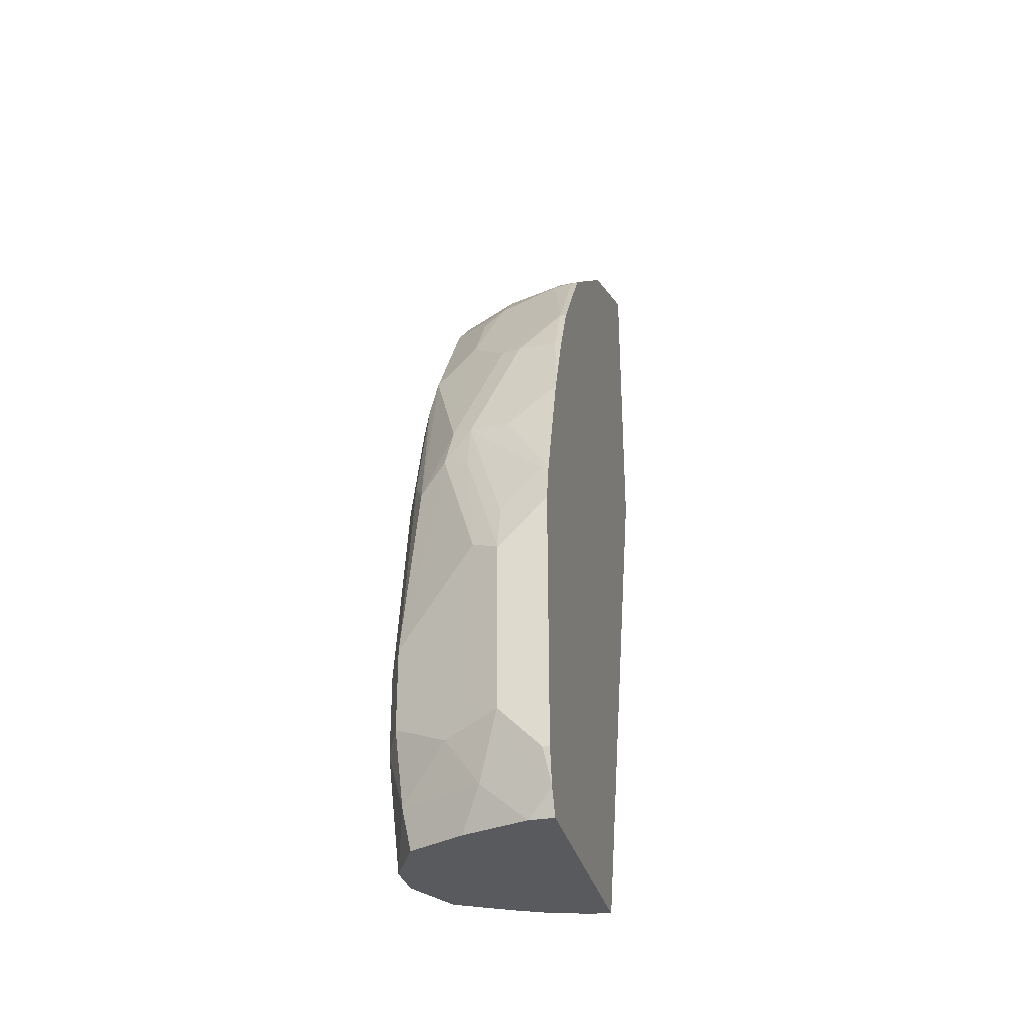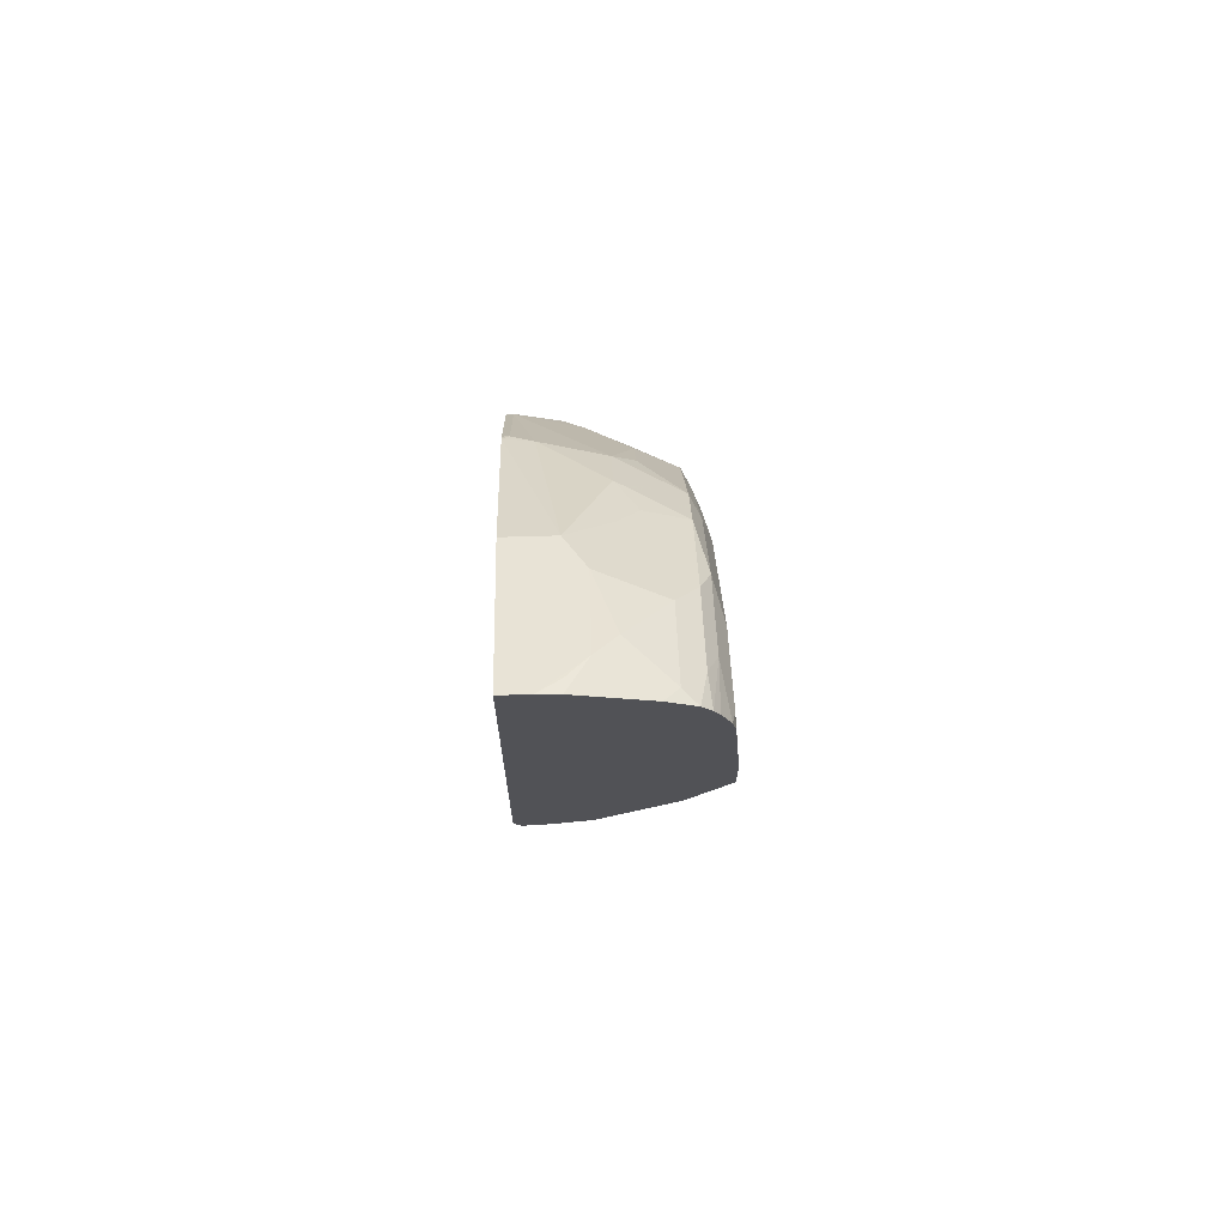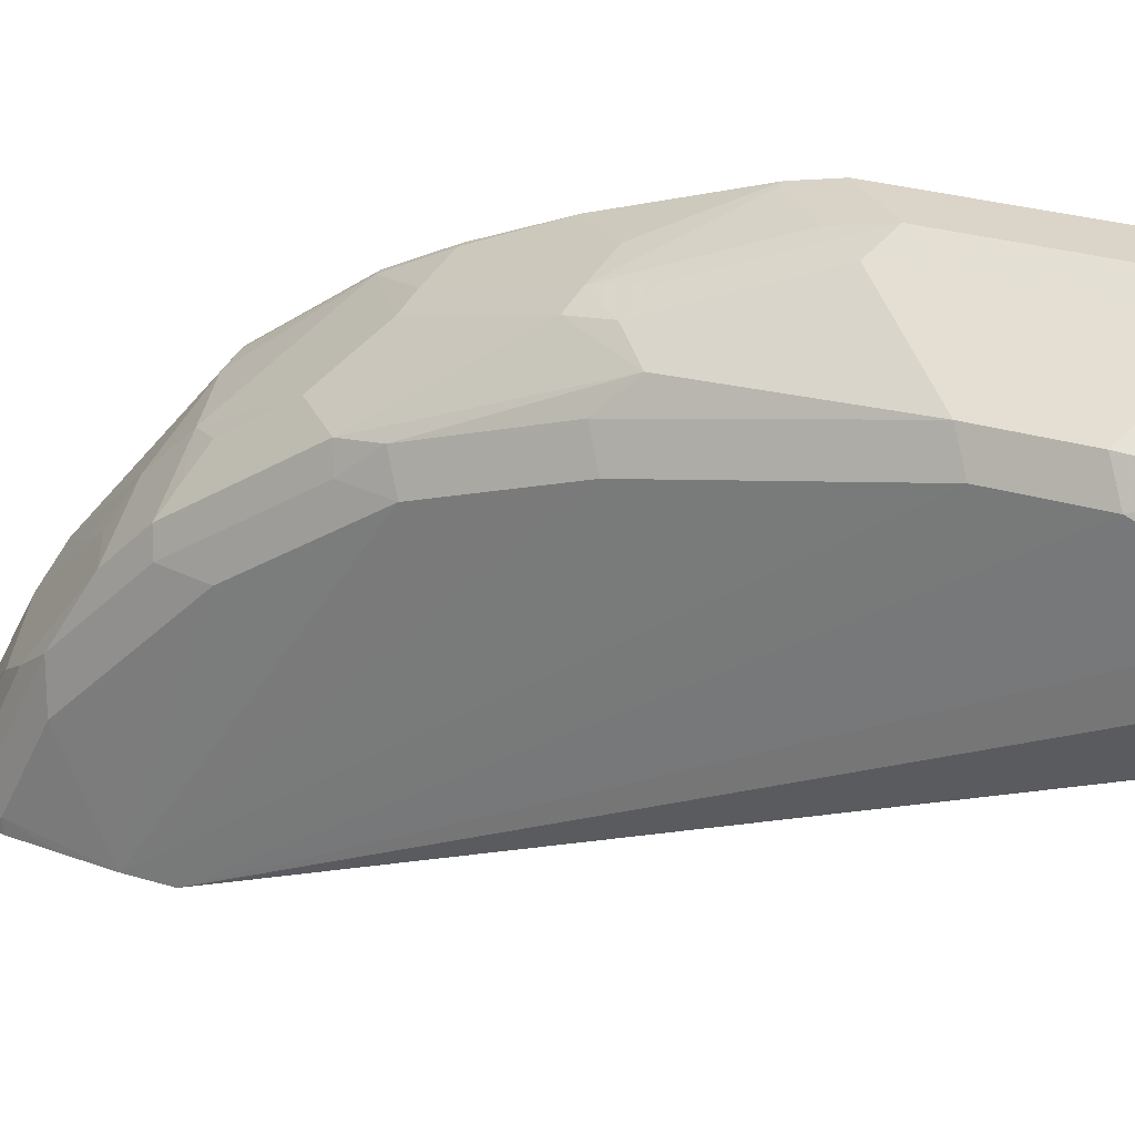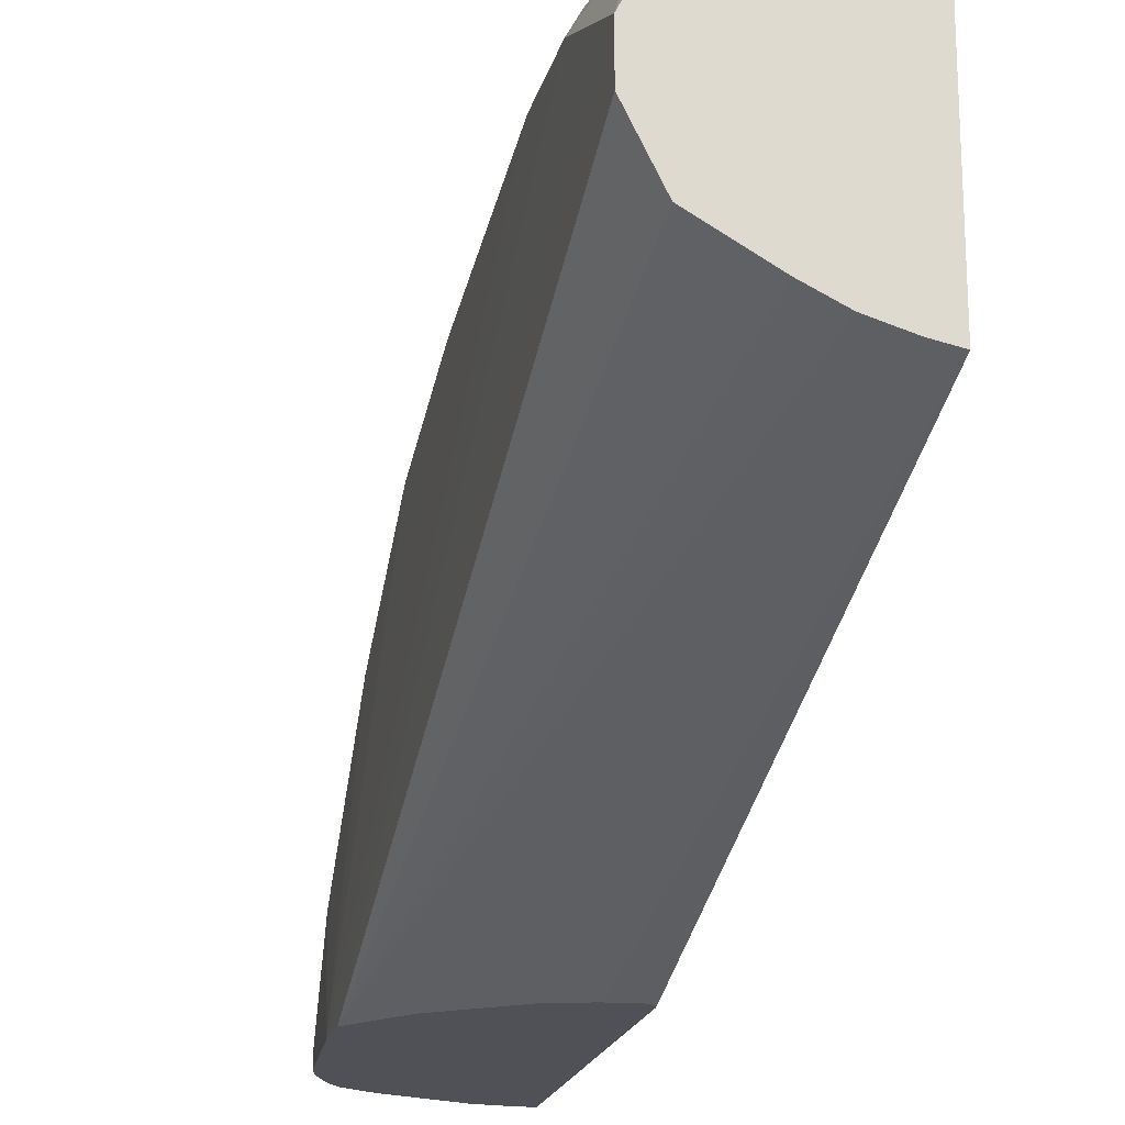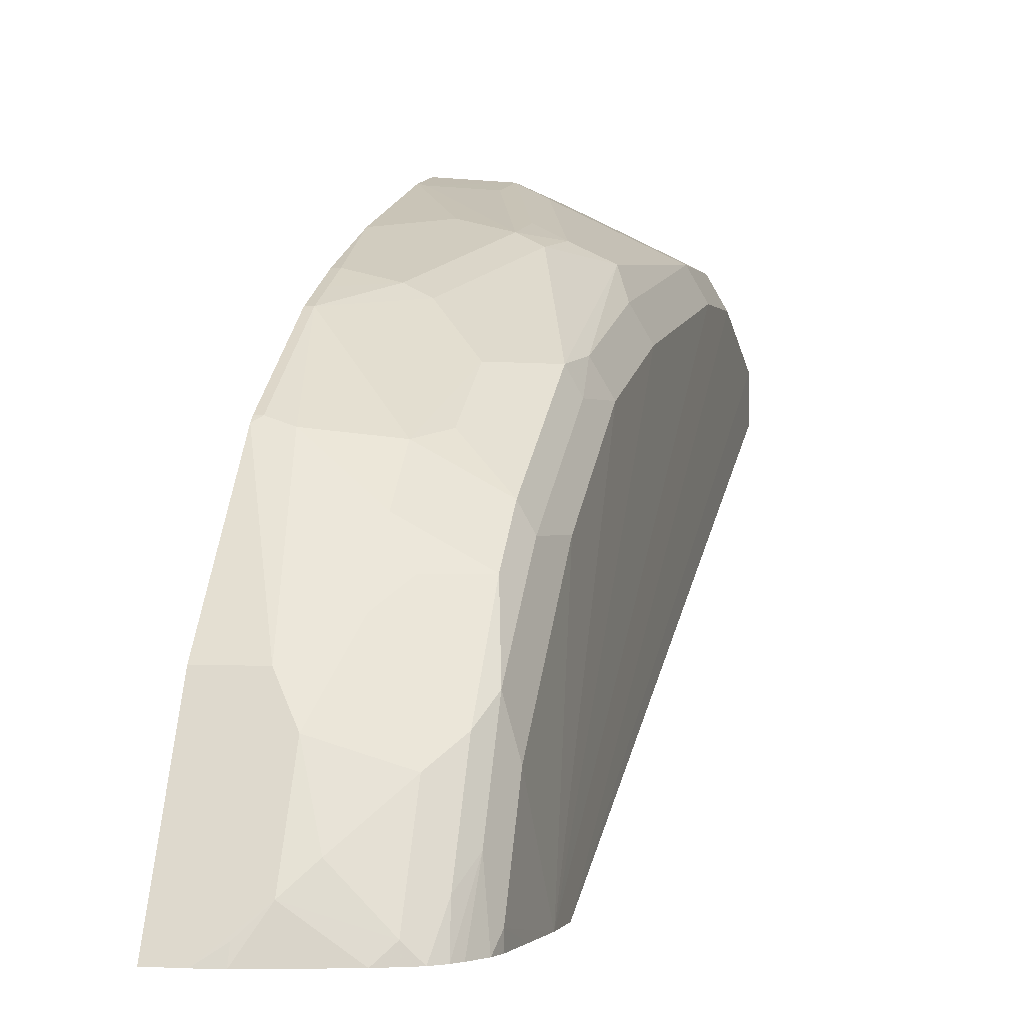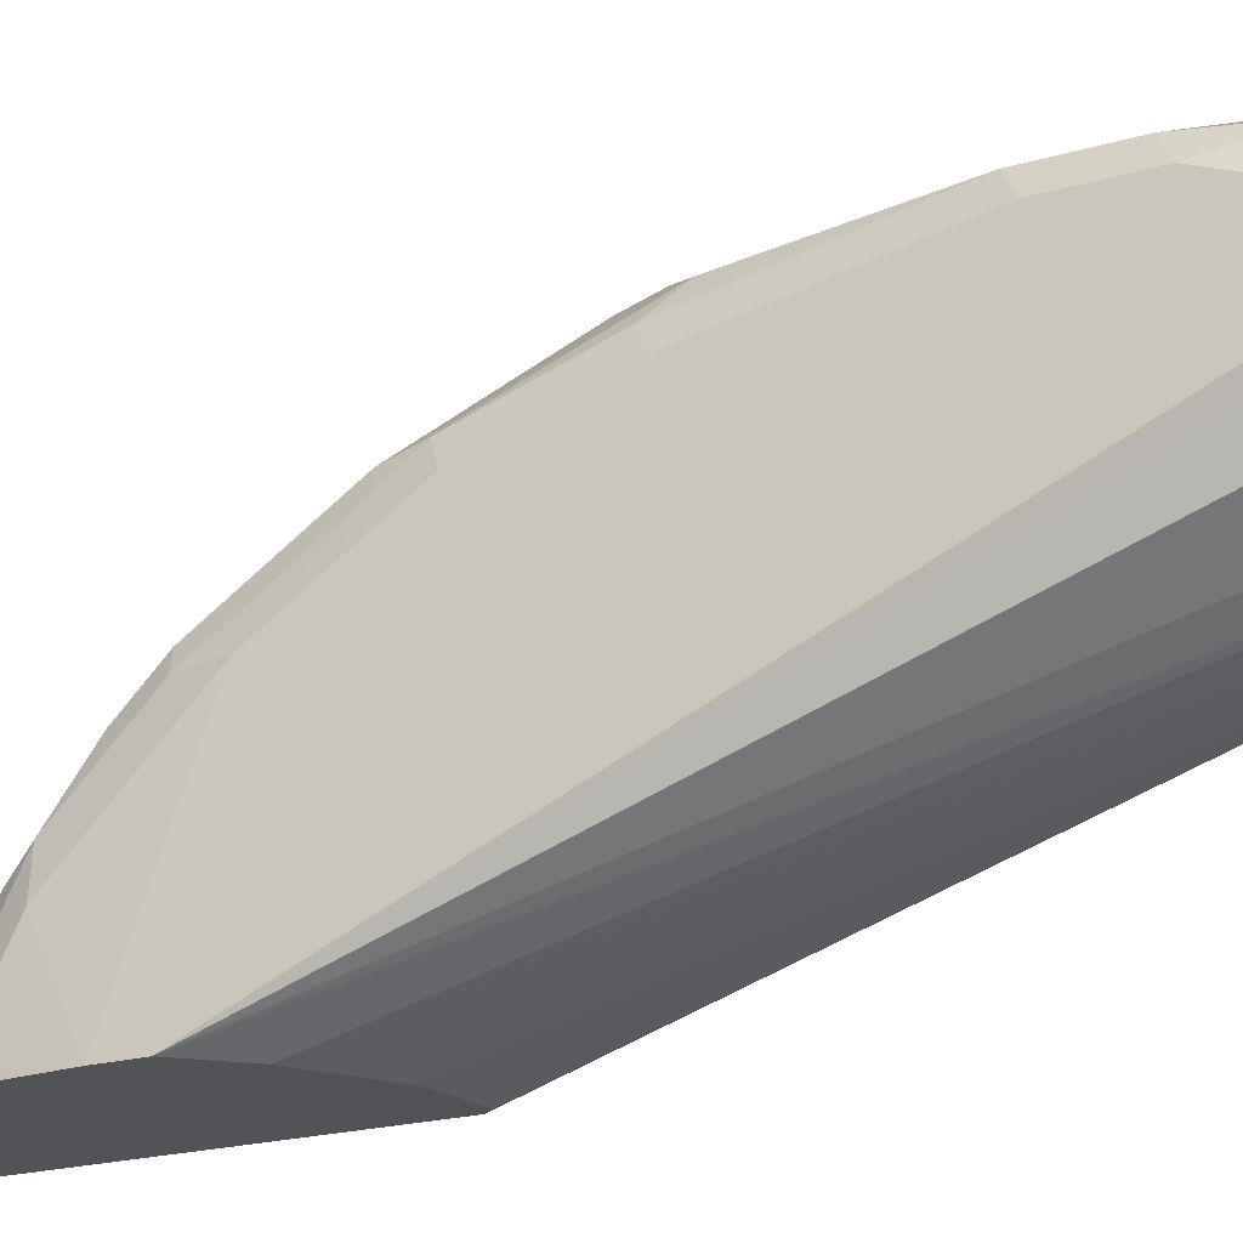
<metadata>
{"format":"obj","ext":"obj","renderer":"f3d","projection":"perspective","resolution":1024,"background":"white","views":[{"elev":-31.0,"azim":13.3,"up":"+Y"},{"elev":68.5,"azim":178.3,"up":"+Y"},{"elev":29.1,"azim":-65.9,"up":"+Z"},{"elev":-20.4,"azim":-13.6,"up":"+Z"},{"elev":-0.1,"azim":-166.3,"up":"+Z"},{"elev":-22.3,"azim":-63.7,"up":"+Z"}]}
</metadata>
<code>
v -7.7e-07 3.862e-05 0.8725
v 0.00305 -0.01592 0.8693
v 0.00305 -0.01524 0.8695
v 0.00305 3.862e-05 0.8725
v -0.01897 0.019 0.8725
v -0.01581 0.003166 0.8694
v -0.02846 -0.009463 0.8631
v -0.008142 -0.0271 0.8637
v 0.00305 -0.0271 0.8637
v 0.00305 0.1169 0.8725
v -0.03162 0.0253 0.8662
v -0.04426 0.01267 0.8599
v -0.01897 0.09485 0.8725
v -0.06638 -0.009463 0.8441
v -0.03794 -0.0271 0.8536
v 0.00305 -0.0271 0.7437
v 0.00305 0.1348 0.8686
v -7.7e-07 0.1352 0.8678
v -7.7e-07 0.1138 0.8725
v -0.0569 0.019 0.8536
v -0.03162 0.1012 0.8662
v -0.01897 0.1162 0.8678
v -0.03794 0.1518 0.8536
v -0.07587 -0.0271 0.8156
v -0.06323 -0.0271 0.8409
v -0.06955 0.0253 0.8473
v -0.07587 0.019 0.8346
v -0.00542 -0.0271 0.7452
v -0.0278 0.2377 0.6577
v -0.01268 0.2339 0.6577
v -7.7e-07 0.2324 0.6577
v 0.001469 0.2342 0.6577
v 0.00305 0.2362 0.6577
v -0.01897 0.1707 0.8536
v 0.00305 0.1917 0.8496
v -0.03794 0.1731 0.8488
v -0.0569 0.05693 0.8536
v -0.05058 0.1581 0.8473
v -0.06955 0.06326 0.8473
v -0.07587 -0.0271 0.7967
v -0.07897 0.2814 0.6577
v -0.07587 0.05693 0.8346
v -0.008479 -0.0271 0.7459
v -0.06051 0.2599 0.6577
v 0.00305 0.3825 0.6577
v -7.7e-07 0.2276 0.8346
v -0.01897 0.23 0.8299
v 0.00305 0.2276 0.8346
v -0.04742 0.1755 0.8441
v -0.06323 0.1454 0.8409
v -0.06955 0.1581 0.8283
v -0.07587 0.1518 0.8156
v -0.07226 -0.0271 0.7894
v -0.07897 0.3004 0.6577
v -0.02271 -0.0271 0.7499
v -0.03693 -0.0271 0.7567
v -0.06323 -0.0271 0.7714
v -0.009676 0.3825 0.6577
v 0.00305 0.3478 0.7271
v -7.7e-07 0.2403 0.8283
v -7.7e-07 0.2529 0.822
v -0.02846 0.2323 0.8251
v 0.00305 0.2403 0.8283
v -0.04742 0.2513 0.8062
v -0.06638 0.2323 0.8062
v -0.06955 0.215 0.8093
v -0.07587 0.2086 0.7967
v -0.07587 0.2655 0.7588
v -0.07587 0.2845 0.7398
v -0.07587 0.3225 0.7018
v -0.07587 0.3414 0.6639
v -0.07742 0.3217 0.6577
v -0.01897 0.3817 0.6577
v -0.01897 0.3793 0.6639
v -0.02846 0.3746 0.6734
v -0.01897 0.373 0.6765
v -0.01897 0.3478 0.7271
v 0.00305 0.2993 0.7883
v 0.00305 0.2529 0.822
v -7.7e-07 0.2972 0.7903
v -0.009491 0.2987 0.7872
v -0.01897 0.2719 0.803
v -0.03794 0.2908 0.784
v -0.04742 0.2798 0.7872
v -0.0569 0.2845 0.7777
v -0.06638 0.2893 0.7682
v -0.07113 0.2869 0.7588
v -0.07113 0.23 0.7967
v -0.07113 0.3248 0.7208
v -0.07432 0.3484 0.6577
v -0.07587 0.3414 0.6577
v -0.0507 0.3721 0.6577
v -0.0569 0.3675 0.6639
v -0.03794 0.3675 0.6829
v -0.02846 0.3557 0.7113
v -0.03794 0.3296 0.7398
v -0.03794 0.3098 0.7651
v 0.00305 0.2972 0.7903
v -0.06638 0.3082 0.7493
v -0.06638 0.3367 0.7113
v -0.07113 0.3438 0.6829
v -0.07006 0.3569 0.6577
v -0.0631 0.366 0.6577
v -0.06638 0.3557 0.6734
v -0.0569 0.3485 0.7018
v -0.04742 0.3177 0.7493
v -0.06748 0.3613 0.6577
f 54 70 71
f 54 68 69
f 58 73 74
f 58 74 75
f 54 69 70
f 58 75 76
f 58 76 77
f 59 77 78
f 60 63 79
f 54 71 72
f 61 81 82
f 61 64 62
f 61 79 98
f 61 98 80
f 61 80 81
f 61 82 64
f 64 82 83
f 64 83 84
f 64 84 85
f 54 67 68
f 64 86 65
f 64 85 86
f 60 79 61
f 52 67 54
f 43 55 44
f 51 66 52
f 38 50 39
f 65 86 87
f 39 50 51
f 39 51 52
f 39 52 42
f 40 41 53
f 41 44 55
f 41 55 56
f 41 56 57
f 41 57 53
f 42 52 54
f 45 58 77
f 45 77 59
f 46 48 63
f 46 63 60
f 46 60 47
f 47 60 61
f 47 61 62
f 49 62 64
f 49 64 65
f 49 65 50
f 50 65 66
f 50 66 51
f 52 66 67
f 65 87 88
f 89 99 100
f 66 88 67
f 86 97 99
f 86 99 87
f 87 99 89
f 89 100 104
f 89 104 101
f 89 101 90
f 90 101 102
f 92 103 93
f 93 103 104
f 93 104 100
f 93 100 105
f 93 105 94
f 94 105 95
f 95 105 100
f 95 100 106
f 95 106 96
f 96 106 97
f 97 106 99
f 99 106 100
f 101 104 107
f 101 107 102
f 103 107 104
f 38 49 50
f 83 85 84
f 65 88 66
f 83 86 85
f 81 97 83
f 67 88 87
f 67 87 68
f 68 87 69
f 69 87 89
f 69 89 70
f 70 89 90
f 70 90 71
f 71 90 91
f 71 91 72
f 73 92 75
f 73 75 74
f 75 92 93
f 75 93 94
f 75 94 95
f 75 95 76
f 76 95 77
f 77 95 96
f 77 96 97
f 77 97 81
f 77 81 78
f 78 81 80
f 78 80 98
f 81 83 82
f 83 97 86
f 36 62 49
f 17 34 18
f 36 49 38
f 5 7 6
f 5 13 21
f 5 21 11
f 7 14 15
f 7 15 8
f 7 12 14
f 8 15 25
f 8 25 24
f 8 24 40
f 8 40 53
f 5 12 7
f 8 53 57
f 8 56 55
f 8 55 43
f 8 43 28
f 8 28 16
f 8 16 9
f 10 17 18
f 10 18 19
f 11 20 12
f 11 21 37
f 11 37 20
f 8 57 56
f 5 11 12
f 2 4 3
f 2 10 4
f 36 47 62
f 1 2 3
f 1 3 4
f 1 4 10
f 1 10 19
f 1 19 13
f 1 13 5
f 1 5 2
f 2 5 6
f 2 6 7
f 2 7 8
f 2 8 9
f 2 9 16
f 2 16 33
f 2 33 45
f 2 45 59
f 2 59 78
f 2 78 98
f 2 98 79
f 2 79 63
f 2 63 48
f 2 35 17
f 2 17 10
f 12 20 14
f 13 19 18
f 2 48 35
f 13 22 23
f 27 54 41
f 28 43 29
f 29 44 41
f 29 41 54
f 29 54 72
f 29 72 91
f 29 91 90
f 29 90 102
f 29 102 107
f 29 107 103
f 29 103 92
f 29 73 58
f 29 58 45
f 29 45 33
f 29 33 32
f 29 32 31
f 29 31 30
f 29 43 44
f 34 35 46
f 34 46 47
f 34 47 36
f 13 18 22
f 35 48 46
f 27 42 54
f 26 42 27
f 29 92 73
f 24 41 40
f 13 23 21
f 14 24 25
f 26 39 42
f 14 25 15
f 14 20 26
f 14 26 27
f 14 27 24
f 16 28 29
f 16 30 31
f 16 31 32
f 16 32 33
f 16 29 30
f 21 38 39
f 24 27 41
f 17 35 34
f 22 36 23
f 21 39 37
f 21 23 38
f 23 36 38
f 20 37 39
f 18 36 22
f 18 34 36
f 20 39 26

</code>
